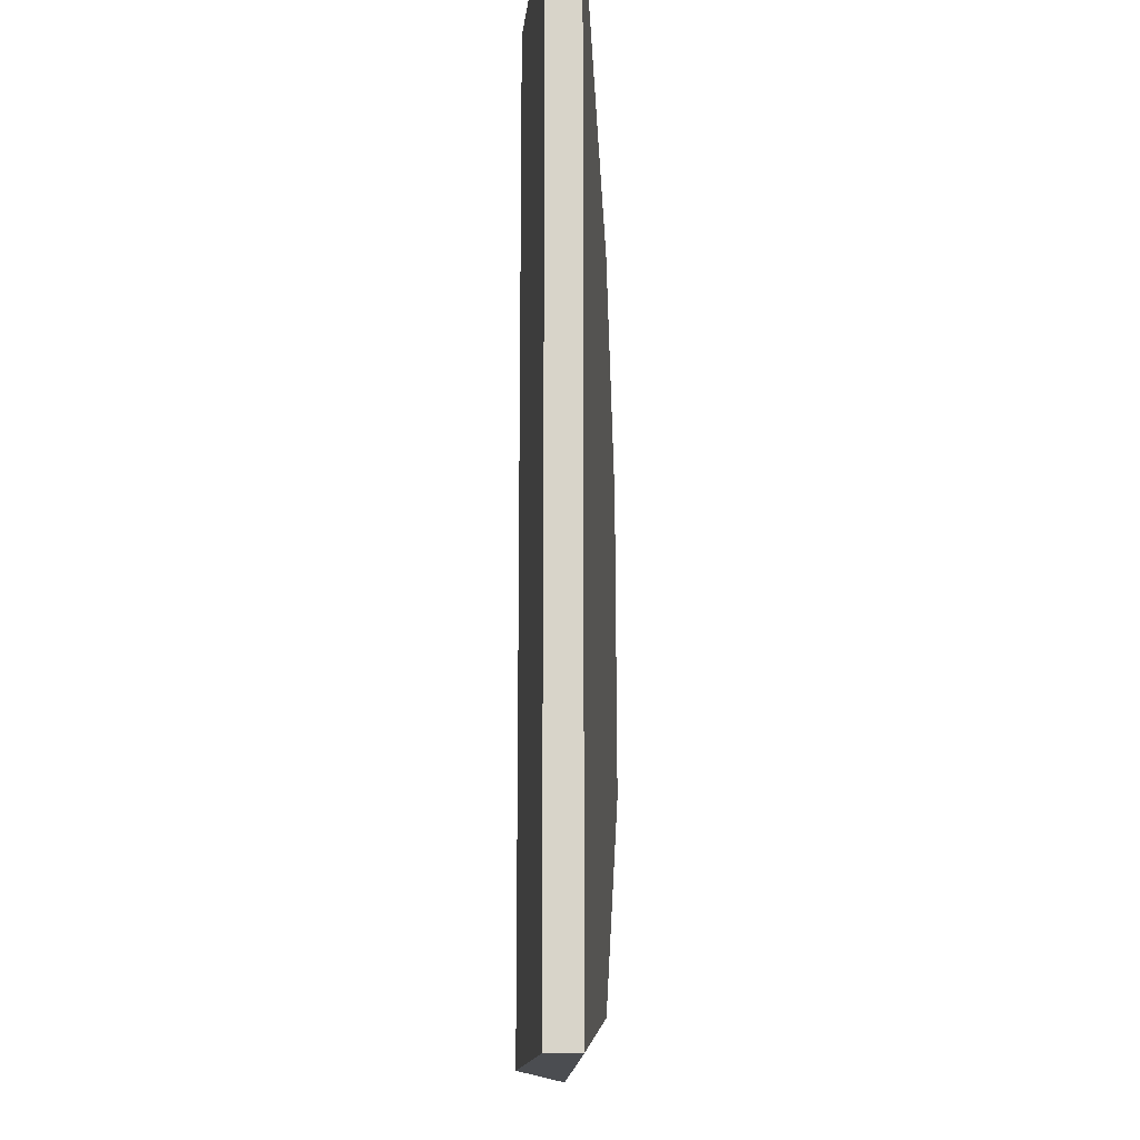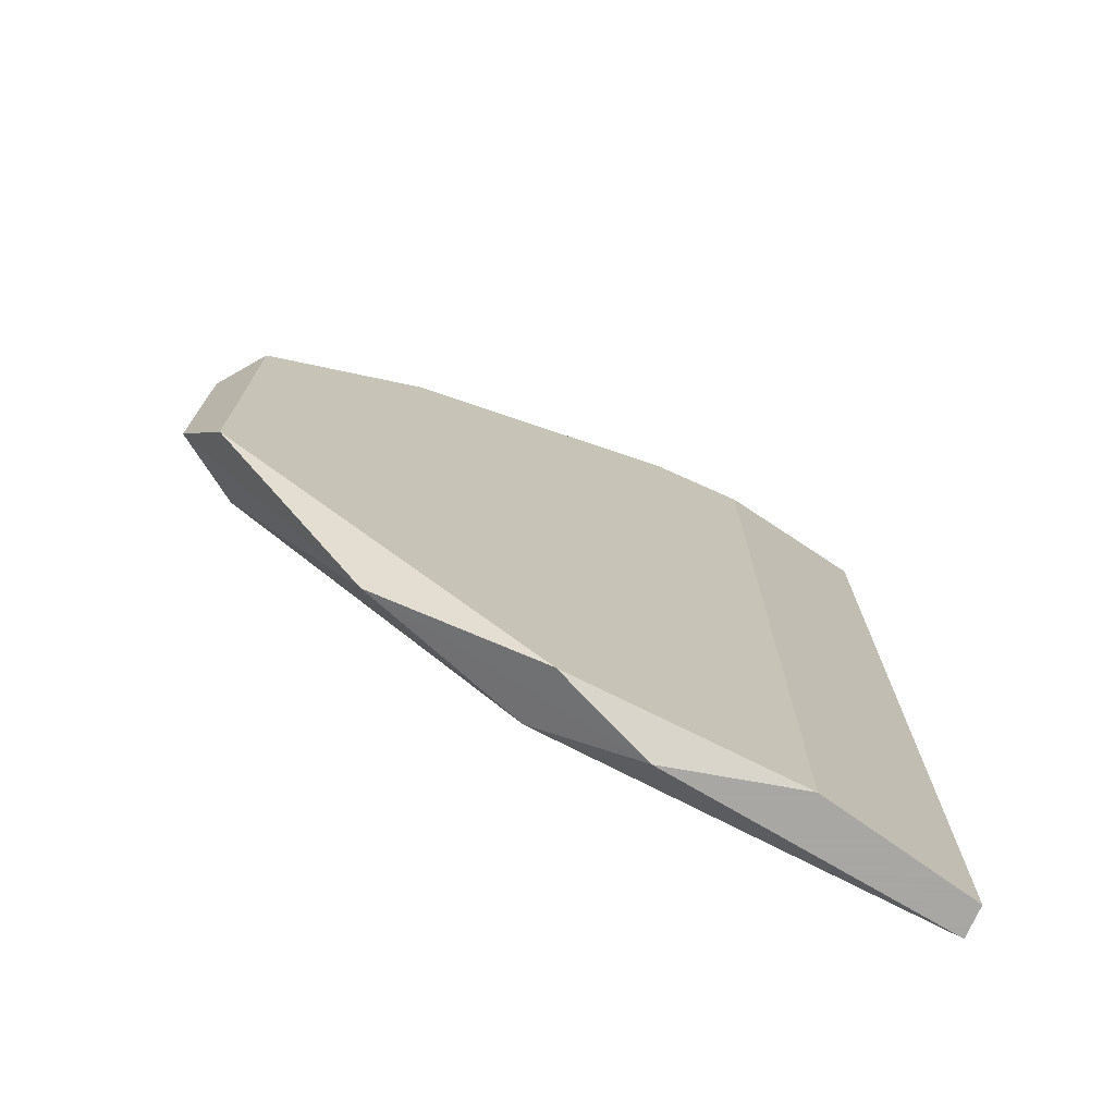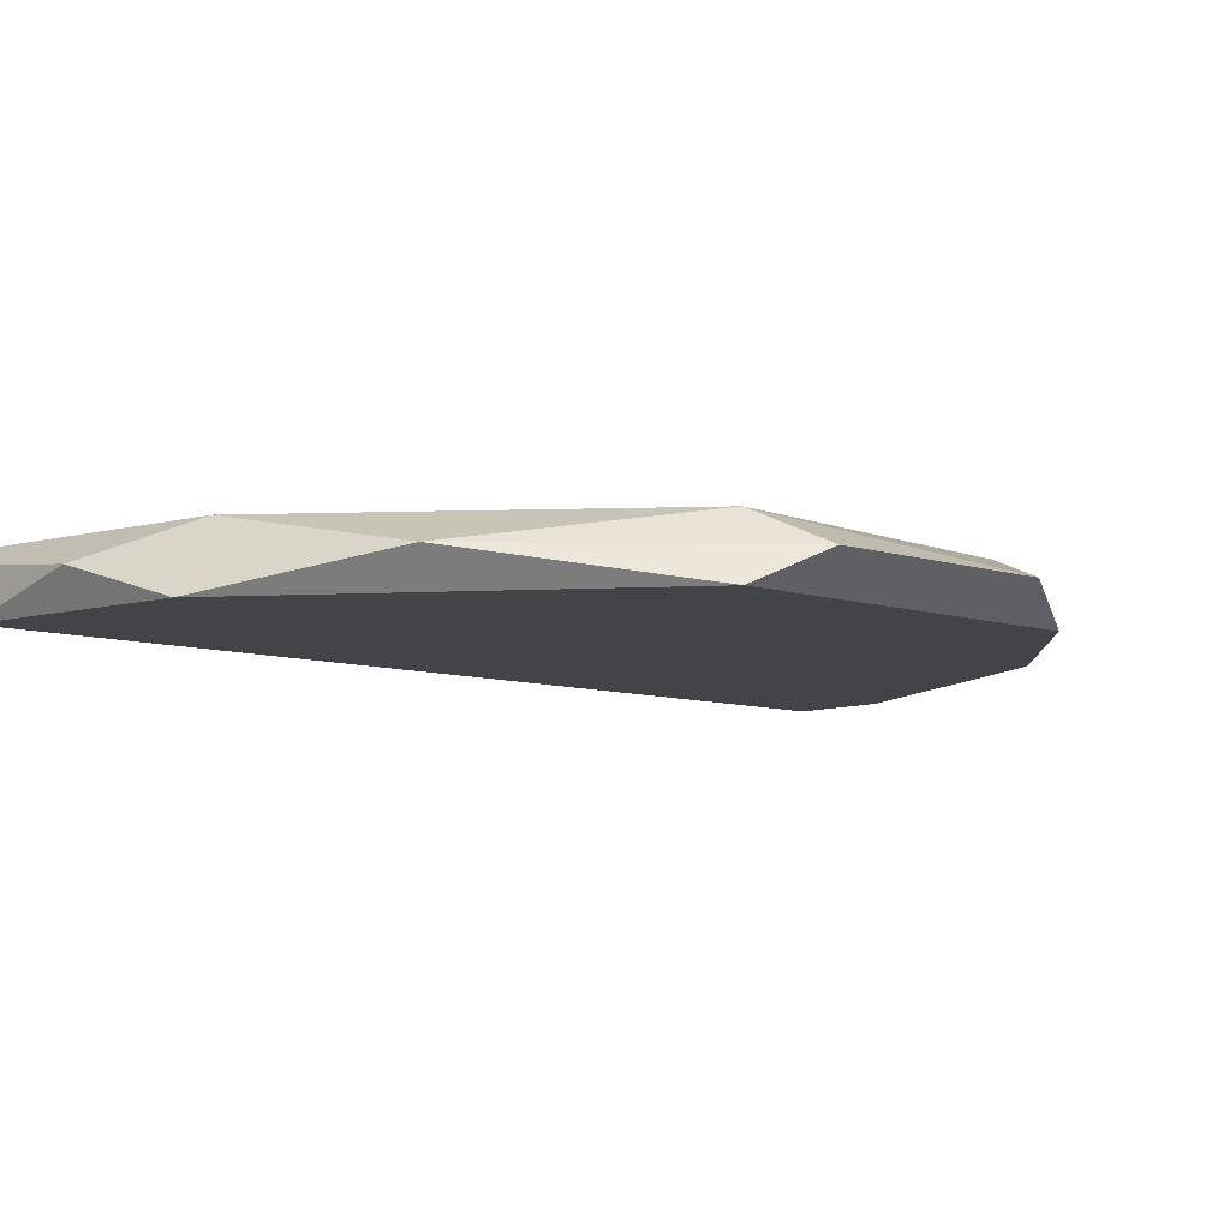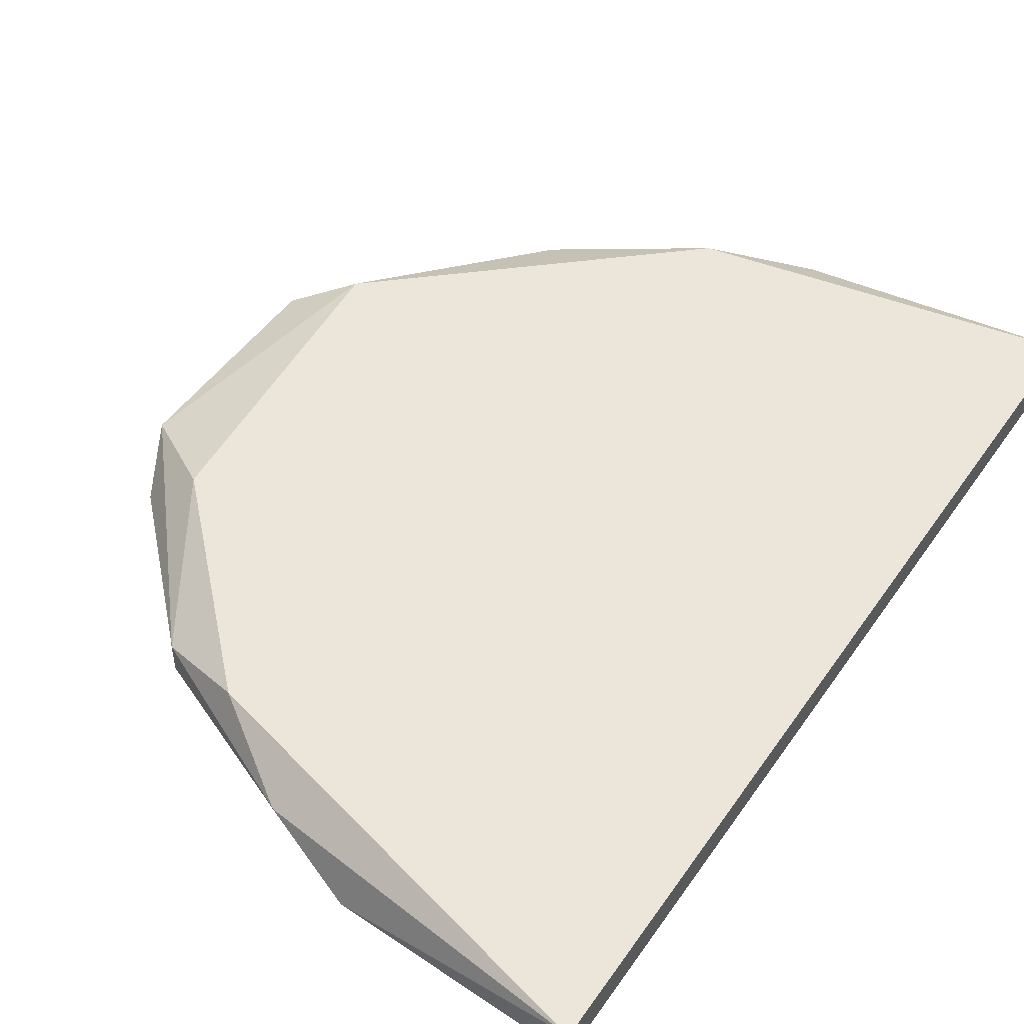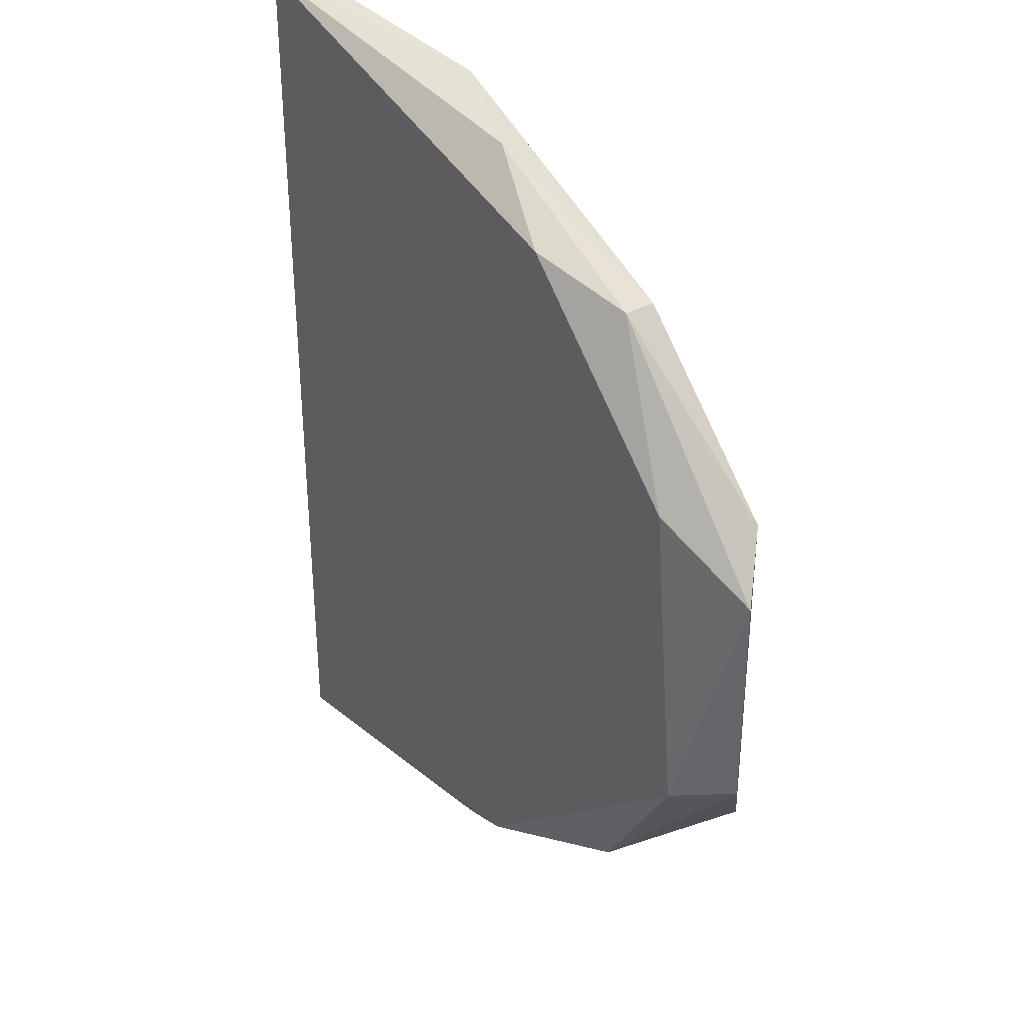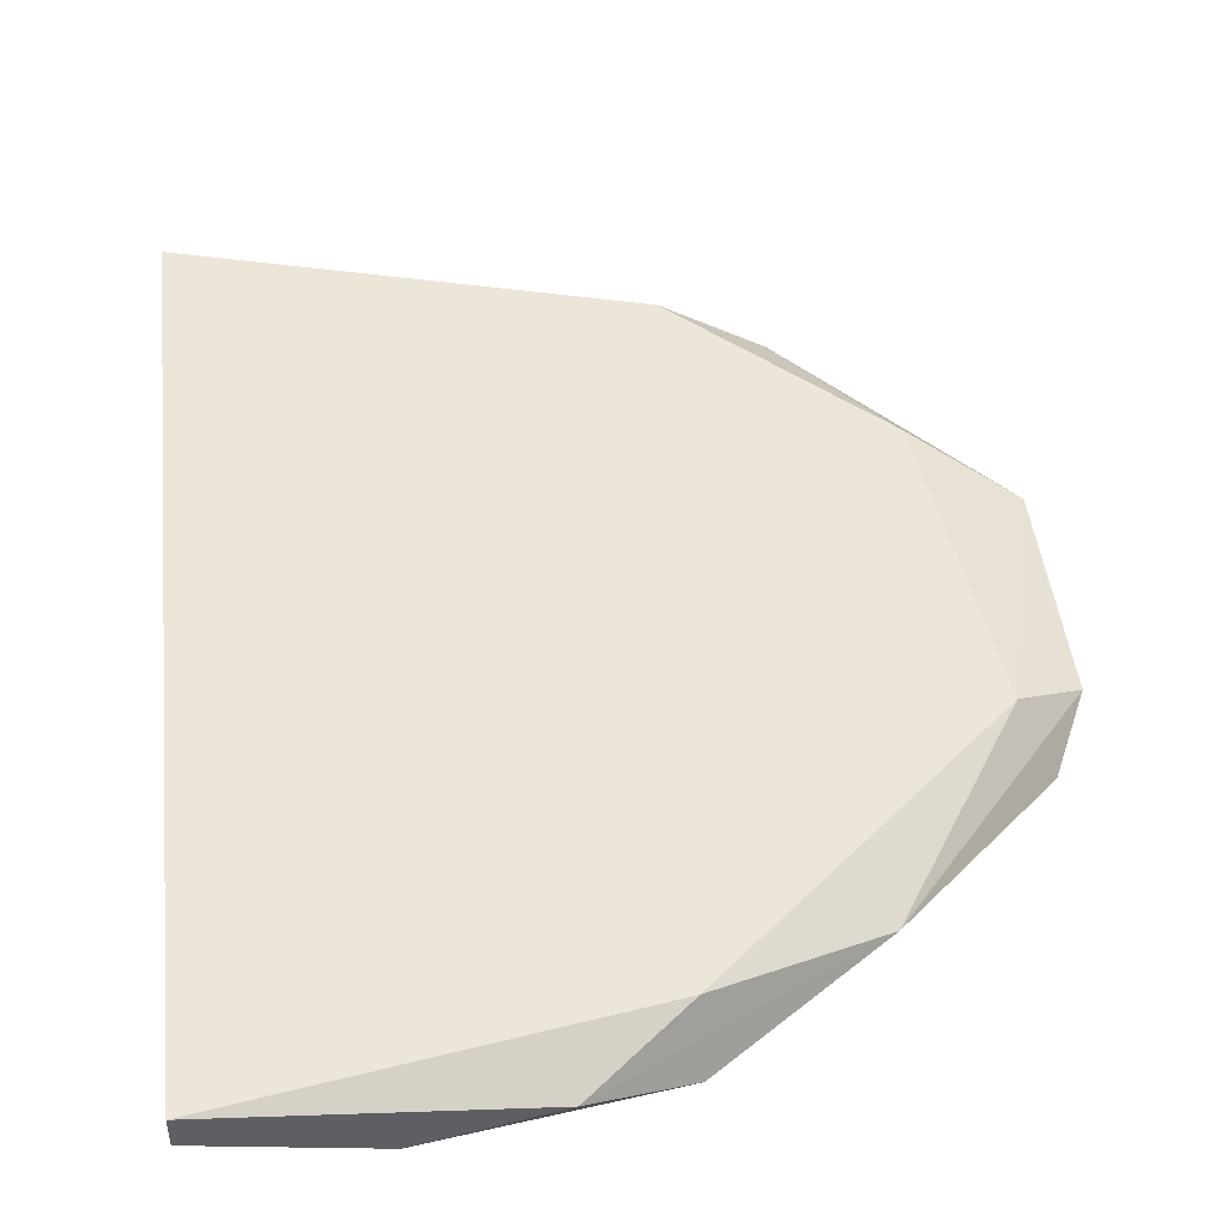
<metadata>
{"format":"obj","ext":"obj","renderer":"f3d","projection":"perspective","resolution":1024,"background":"white","views":[{"elev":-15.9,"azim":-86.7,"up":"+Y"},{"elev":-74.4,"azim":155.8,"up":"+Y"},{"elev":-8.0,"azim":46.9,"up":"+Z"},{"elev":48.0,"azim":-146.9,"up":"+Z"},{"elev":34.8,"azim":53.6,"up":"+Y"},{"elev":46.2,"azim":-6.5,"up":"+Z"}]}
</metadata>
<code>
v 0.04259 0.02991 -0.008584
v 0.0482 -0.008007 -0.005776
v 0.05944 0.01726 -0.005776
v 0.0468 0.0285 -0.00718
v 0.06225 0.01727 -0.008584
v 0.06225 0.00183 -0.008584
v 0.05523 -0.005194 -0.00718
v 0.05523 0.02429 -0.00718
v 0.05523 0.02429 -0.008584
v 0.04821 -0.00941 -0.008584
v 0.06365 0.004639 -0.00718
v 0.06365 0.01446 -0.00718
v 0.03838 -0.01082 -0.008584
v 0.03838 0.02991 -0.008584
v 0.03135 0.03132 -0.00718
v 0.03135 0.03132 -0.005776
v 0.03135 -0.01082 -0.00718
v 0.03135 -0.01082 -0.005776
v 0.044 -0.01082 -0.00718
v 0.05101 0.02569 -0.005776
v 0.06084 0.003228 -0.005776
f 8 9 4
f 13 17 15
f 2 3 16
f 15 17 16
f 5 13 1
f 15 16 1
f 13 5 6
f 17 13 18
f 2 16 18
f 16 17 18
f 3 2 21
f 16 3 20
f 13 6 10
f 13 15 14
f 1 13 14
f 15 1 14
f 6 5 12
f 3 21 12
f 21 2 7
f 10 6 7
f 20 3 8
f 3 12 8
f 12 5 8
f 18 13 19
f 2 18 19
f 13 10 19
f 7 2 19
f 10 7 19
f 5 1 9
f 8 5 9
f 6 12 11
f 12 21 11
f 21 7 11
f 7 6 11
f 1 16 4
f 16 20 4
f 20 8 4
f 9 1 4

</code>
